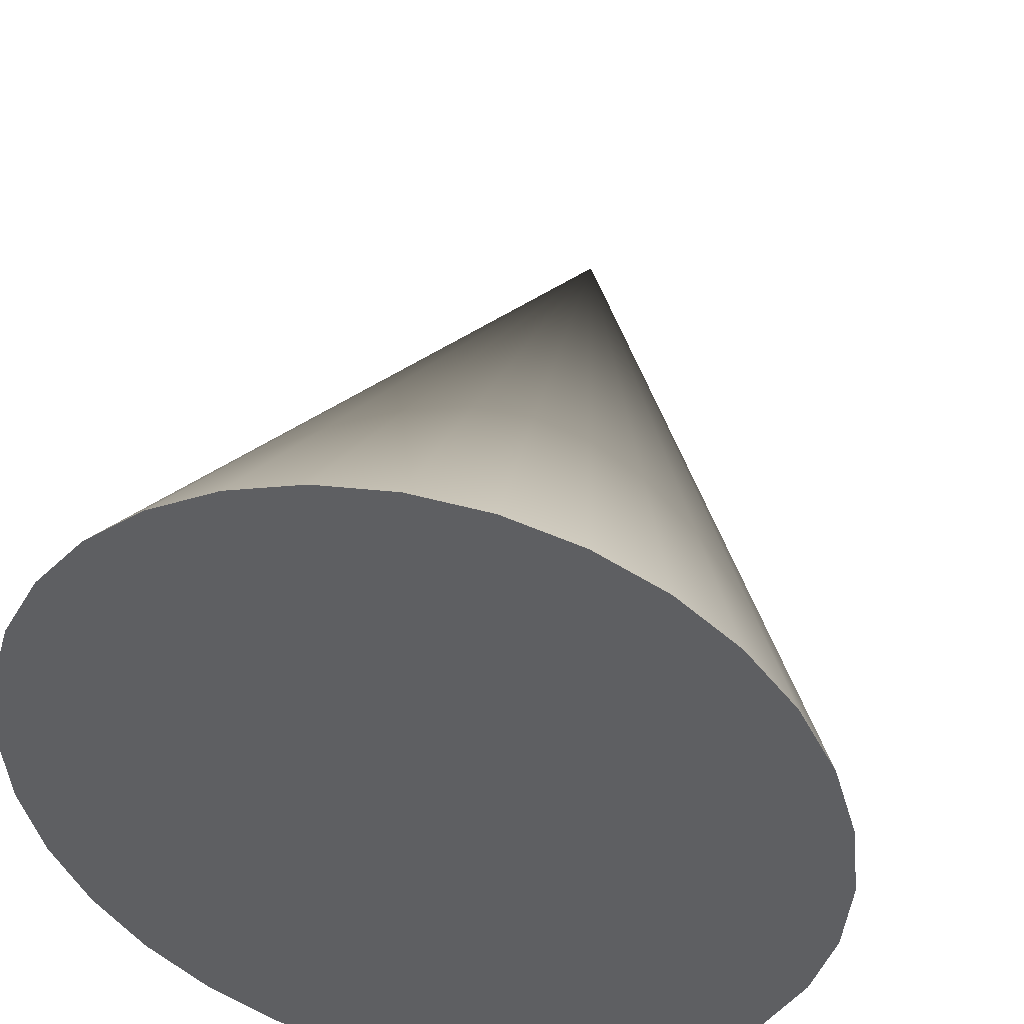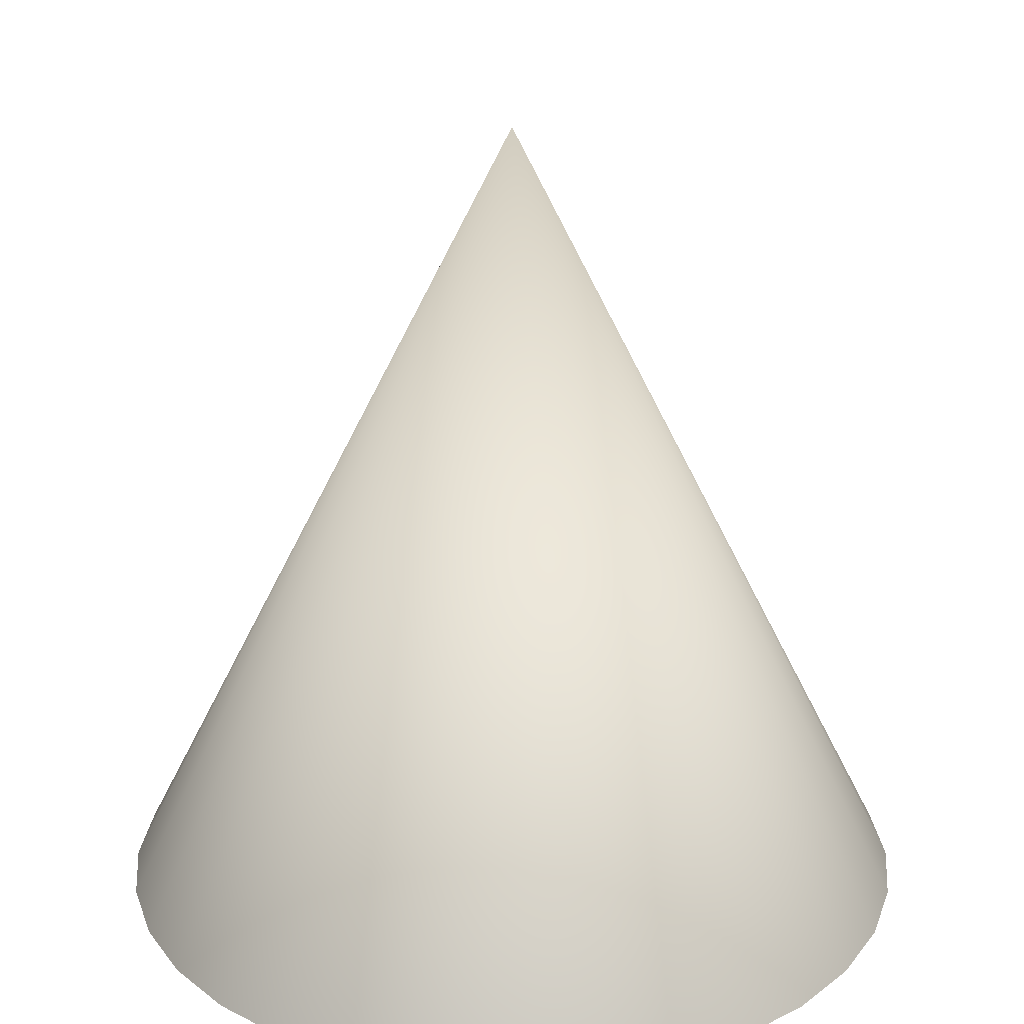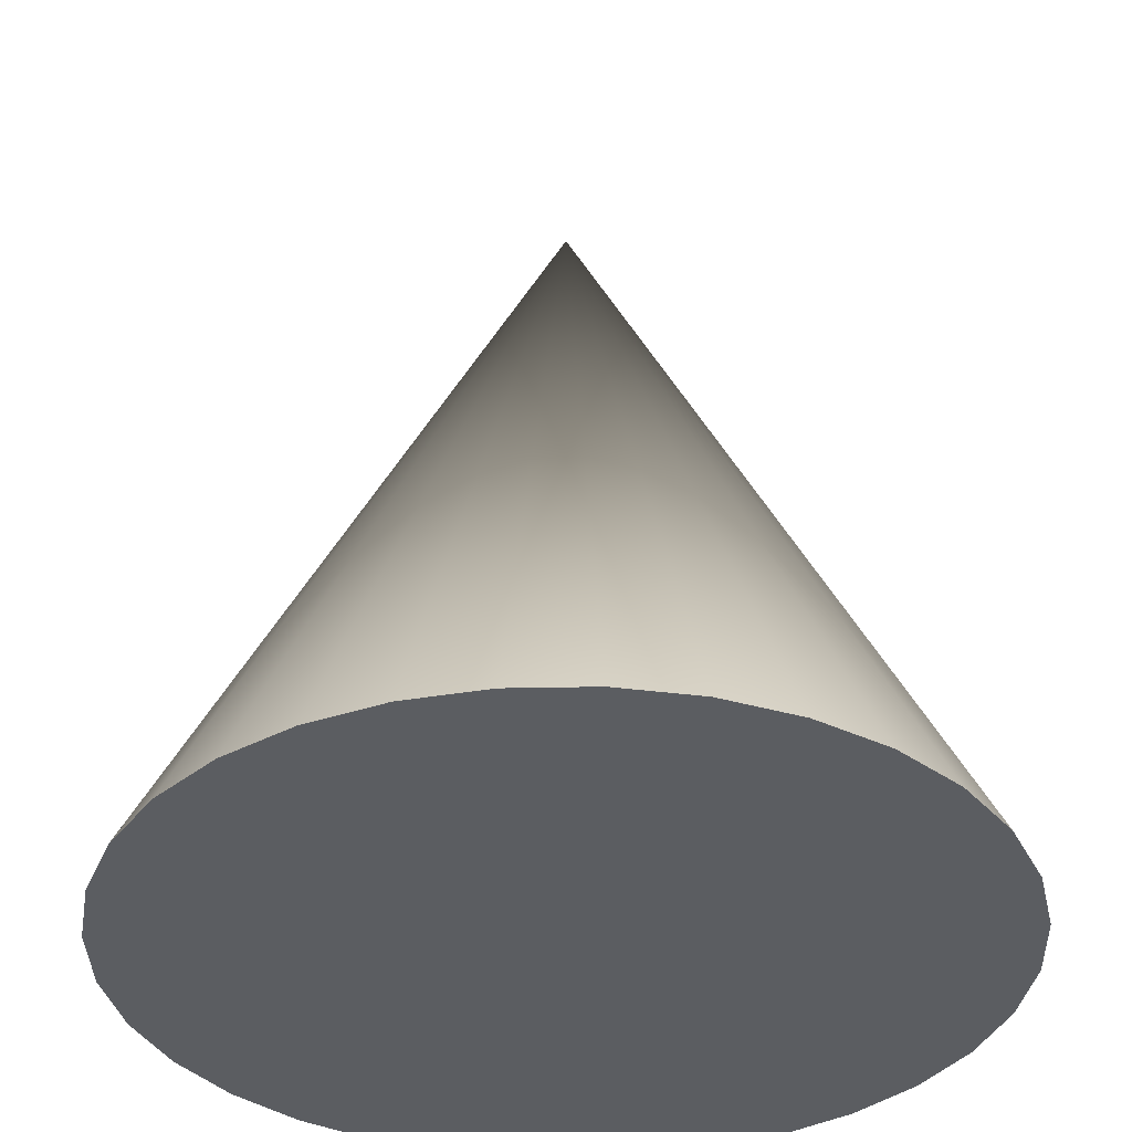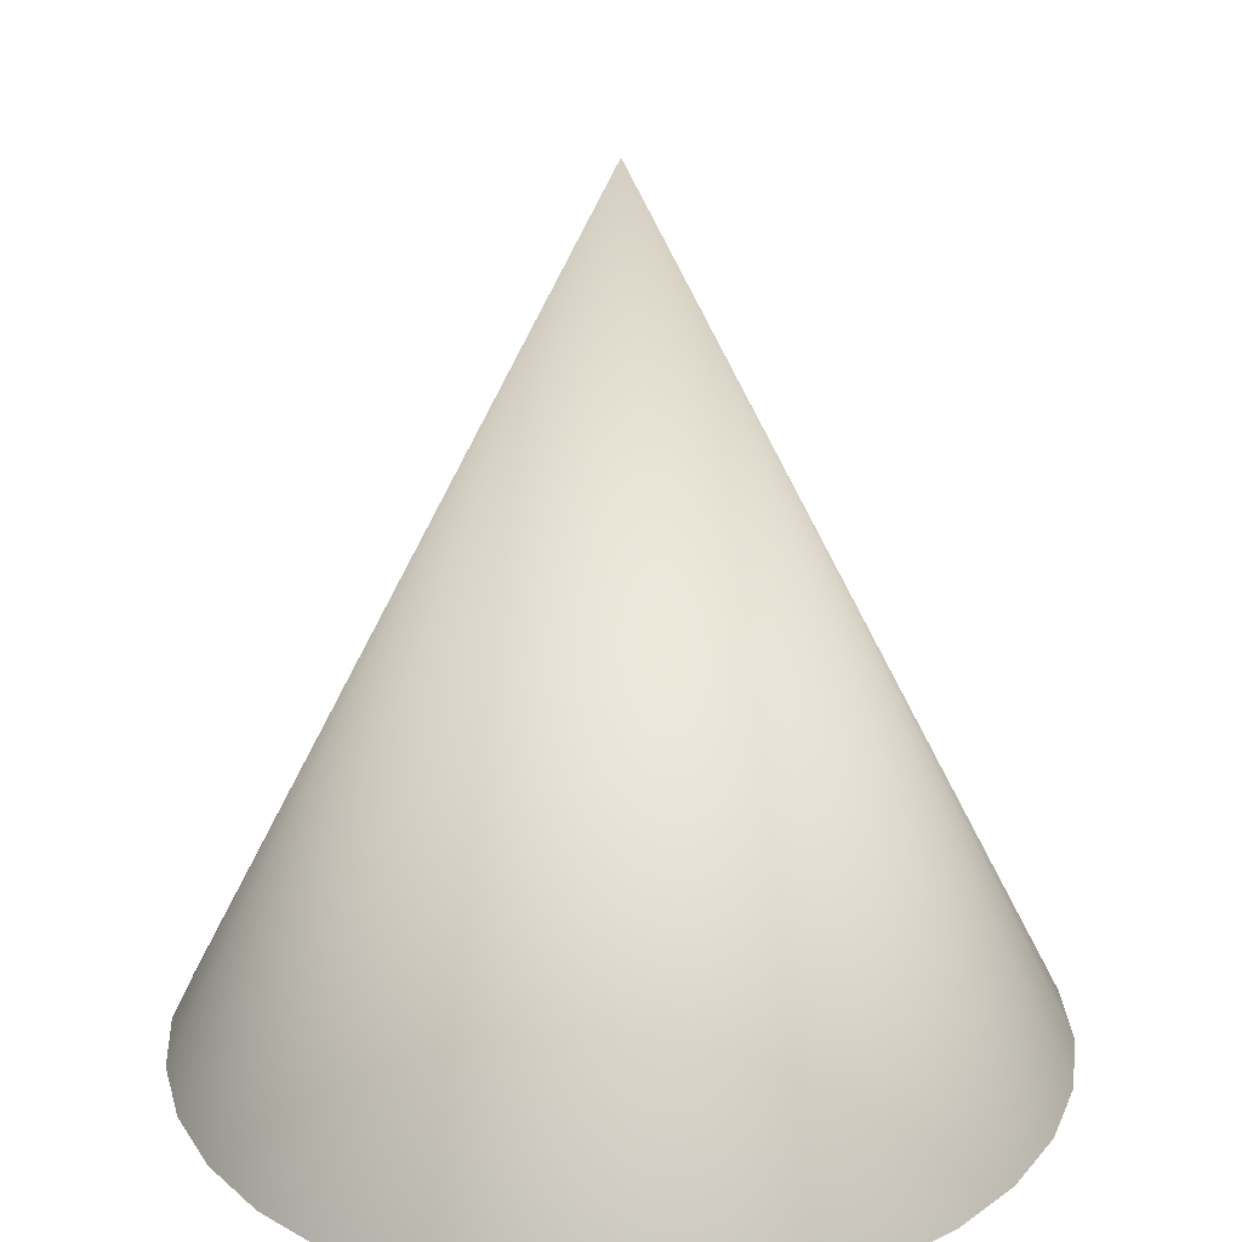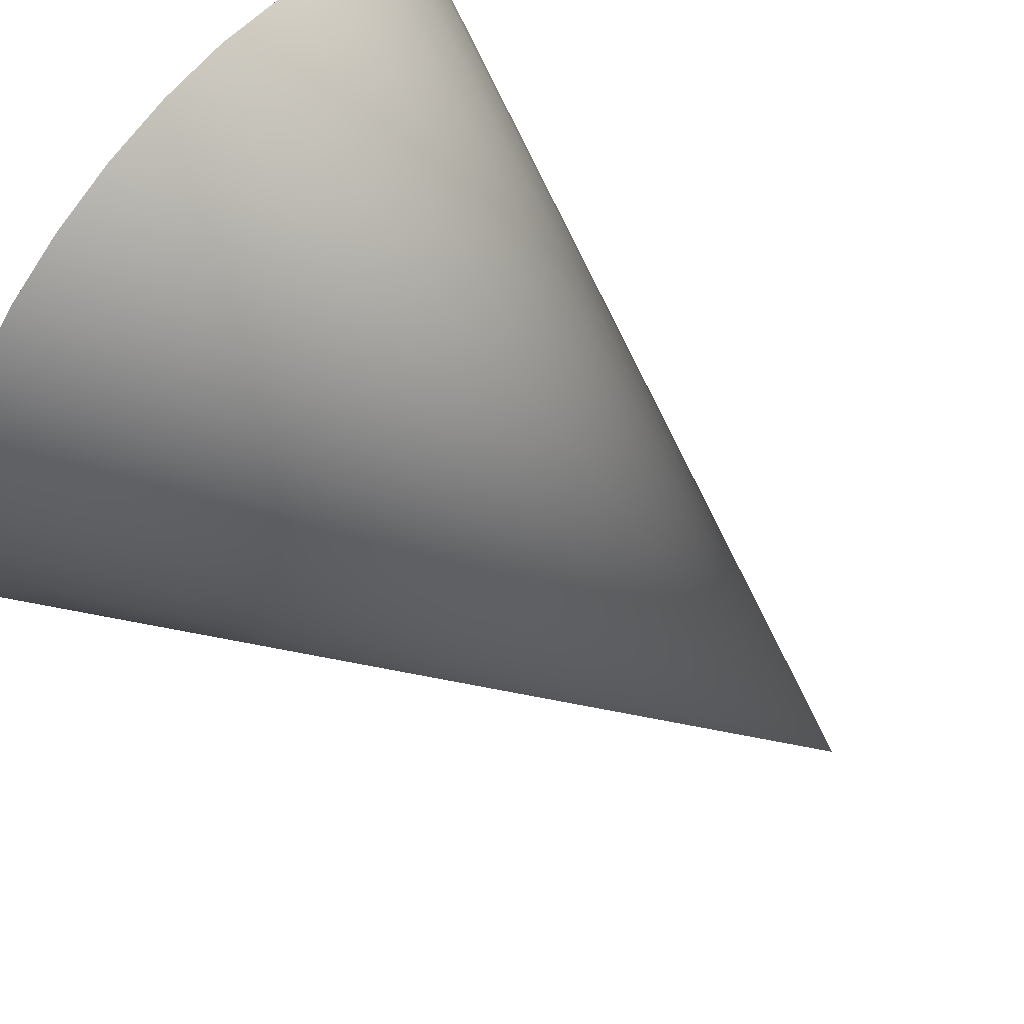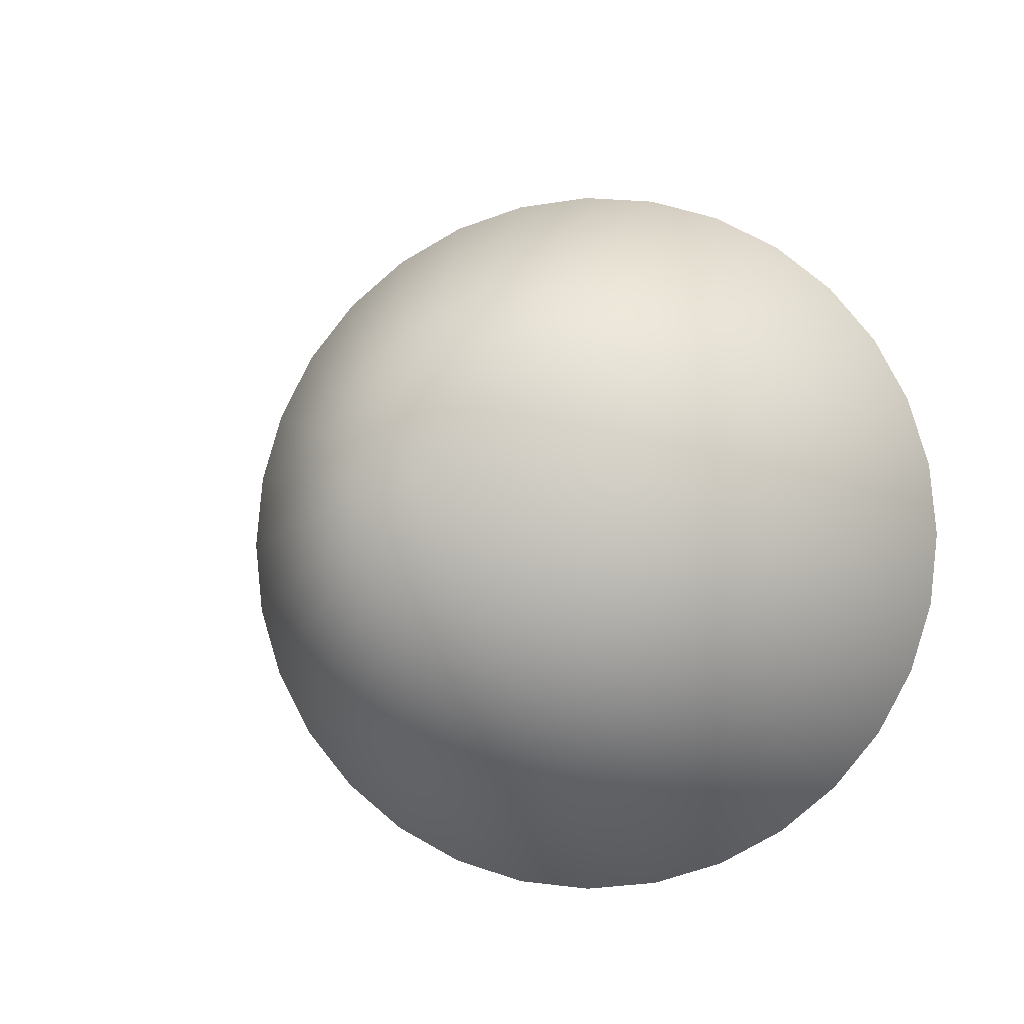
<metadata>
{"format":"obj","ext":"obj","renderer":"f3d","projection":"perspective","resolution":1024,"background":"white","views":[{"elev":44.1,"azim":-167.3,"up":"+Y"},{"elev":24.3,"azim":-89.9,"up":"+Z"},{"elev":-36.2,"azim":40.9,"up":"+Z"},{"elev":25.6,"azim":-98.8,"up":"+Z"},{"elev":69.8,"azim":-51.4,"up":"+Y"},{"elev":-4.7,"azim":12.5,"up":"+Y"}]}
</metadata>
<code>
o Cone
v 0 -100 -100
v -19.51 -98.08 -100
v -38.27 -92.39 -100
v -55.56 -83.15 -100
v -70.71 -70.71 -100
v -83.15 -55.56 -100
v -92.39 -38.27 -100
v -98.08 -19.51 -100
v -100 -8e-06 -100
v 0 0 100
v -98.08 19.51 -100
v -92.39 38.27 -100
v -83.15 55.56 -100
v -70.71 70.71 -100
v -55.56 83.15 -100
v -38.27 92.39 -100
v -19.51 98.08 -100
v 3.3e-05 100 -100
v 19.51 98.08 -100
v 38.27 92.39 -100
v 55.56 83.15 -100
v 70.71 70.71 -100
v 83.15 55.56 -100
v 92.39 38.27 -100
v 98.08 19.51 -100
v 100 -9.7e-05 -100
v 98.08 -19.51 -100
v 92.39 -38.27 -100
v 83.15 -55.56 -100
v 70.71 -70.71 -100
v 55.56 -83.15 -100
v 38.27 -92.39 -100
v 19.51 -98.08 -100
v 0 -100 -100
v -19.51 -98.08 -100
v -38.27 -92.39 -100
v -55.56 -83.15 -100
v -70.71 -70.71 -100
v -83.15 -55.56 -100
v -92.39 -38.27 -100
v -98.08 -19.51 -100
v -100 -8e-06 -100
v -98.08 19.51 -100
v -92.39 38.27 -100
v -83.15 55.56 -100
v -70.71 70.71 -100
v -55.56 83.15 -100
v -38.27 92.39 -100
v -19.51 98.08 -100
v 3.3e-05 100 -100
v 19.51 98.08 -100
v 38.27 92.39 -100
v 55.56 83.15 -100
v 70.71 70.71 -100
v 83.15 55.56 -100
v 92.39 38.27 -100
v 98.08 19.51 -100
v 100 -9.7e-05 -100
v 98.08 -19.51 -100
v 92.39 -38.27 -100
v 83.15 -55.56 -100
v 70.71 -70.71 -100
v 55.56 -83.15 -100
v 38.27 -92.39 -100
v 19.51 -98.08 -100
g Cone_Cone_None
f 32 10 33
f 1 10 2
f 31 10 32
f 30 10 31
f 29 10 30
f 28 10 29
f 27 10 28
f 26 10 27
f 25 10 26
f 24 10 25
f 23 10 24
f 22 10 23
f 21 10 22
f 20 10 21
f 19 10 20
f 18 10 19
f 17 10 18
f 16 10 17
f 15 10 16
f 14 10 15
f 13 10 14
f 12 10 13
f 11 10 12
f 9 10 11
f 8 10 9
f 7 10 8
f 6 10 7
f 5 10 6
f 4 10 5
f 3 10 4
f 33 10 1
f 2 10 3
f 34 36 50
f 59 65 34
f 65 63 64
f 60 61 62
f 62 59 60
f 56 57 58
f 58 55 56
f 52 53 54
f 50 51 52
f 46 49 50
f 46 47 48
f 44 45 46
f 42 43 44
f 40 41 42
f 38 39 40
f 40 37 38
f 34 35 36
f 59 62 65
f 63 65 62
f 54 55 58
f 50 52 54
f 46 48 49
f 42 44 46
f 36 40 42
f 40 36 37
f 58 59 34
f 50 54 58
f 42 46 50
f 50 36 42
f 50 58 34

</code>
